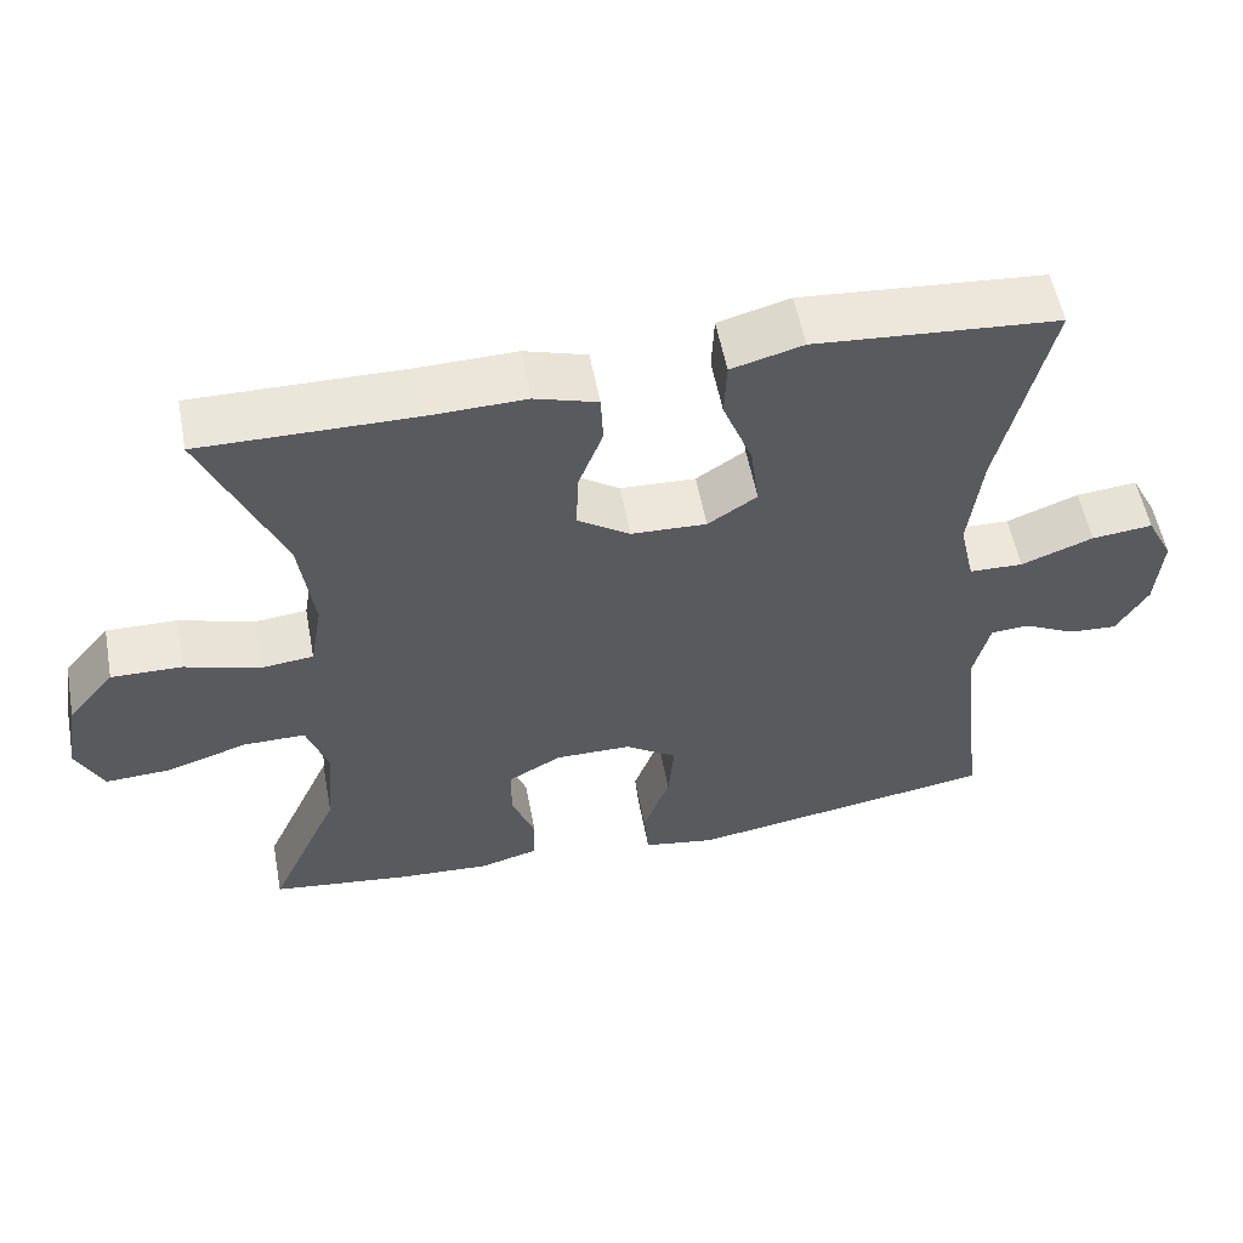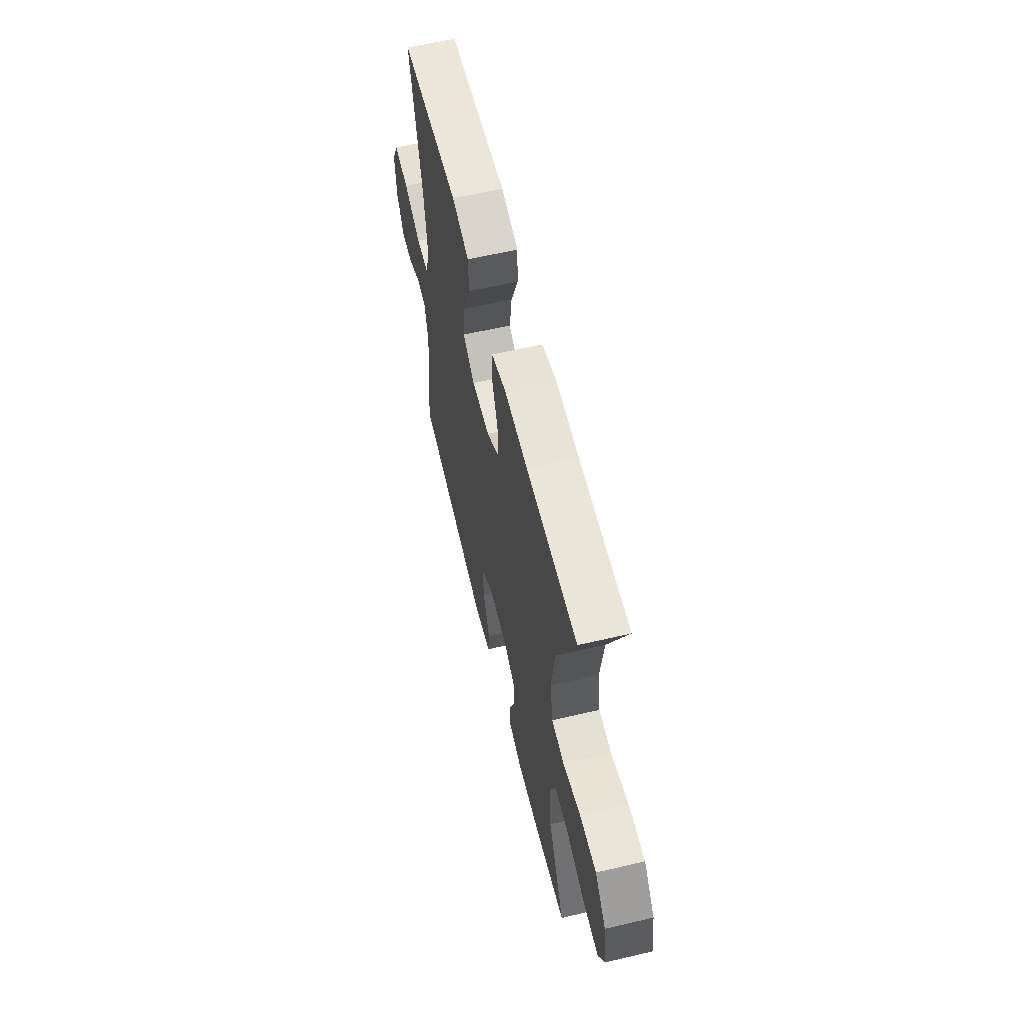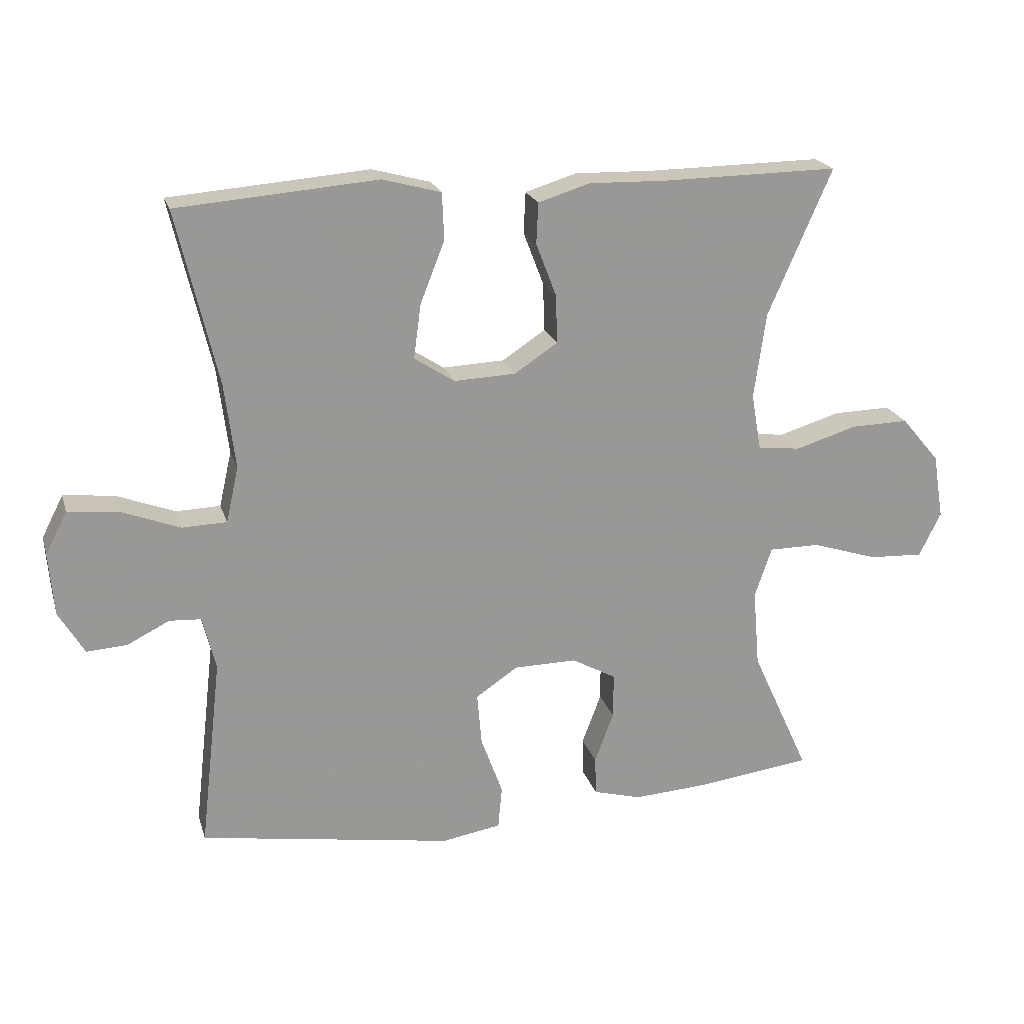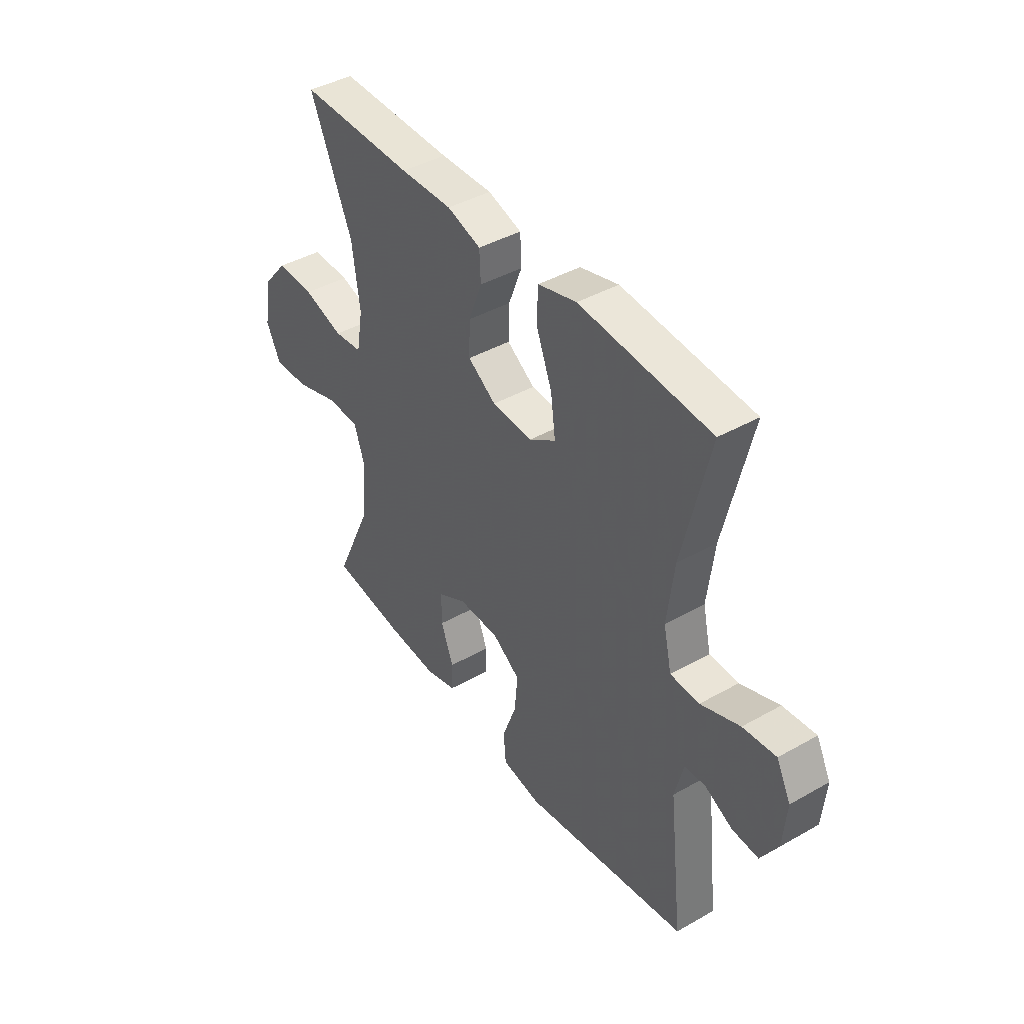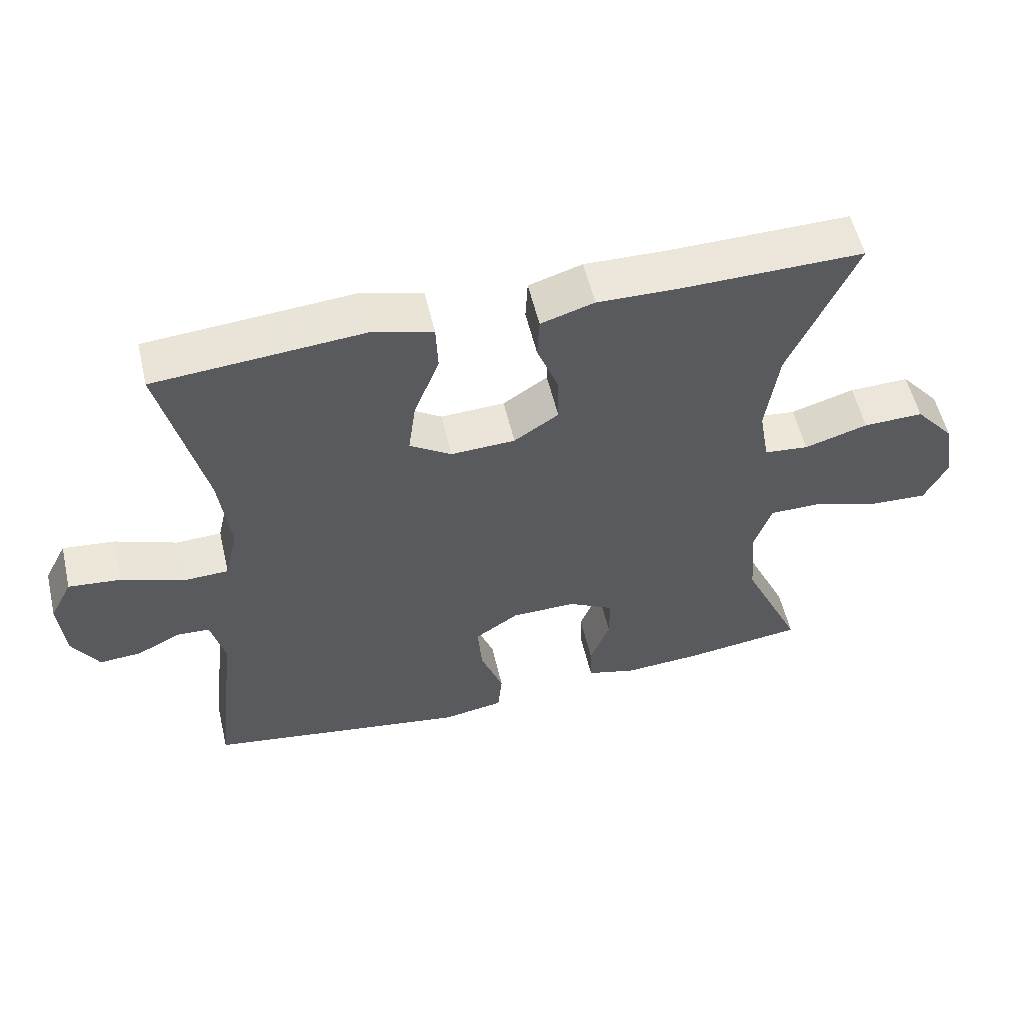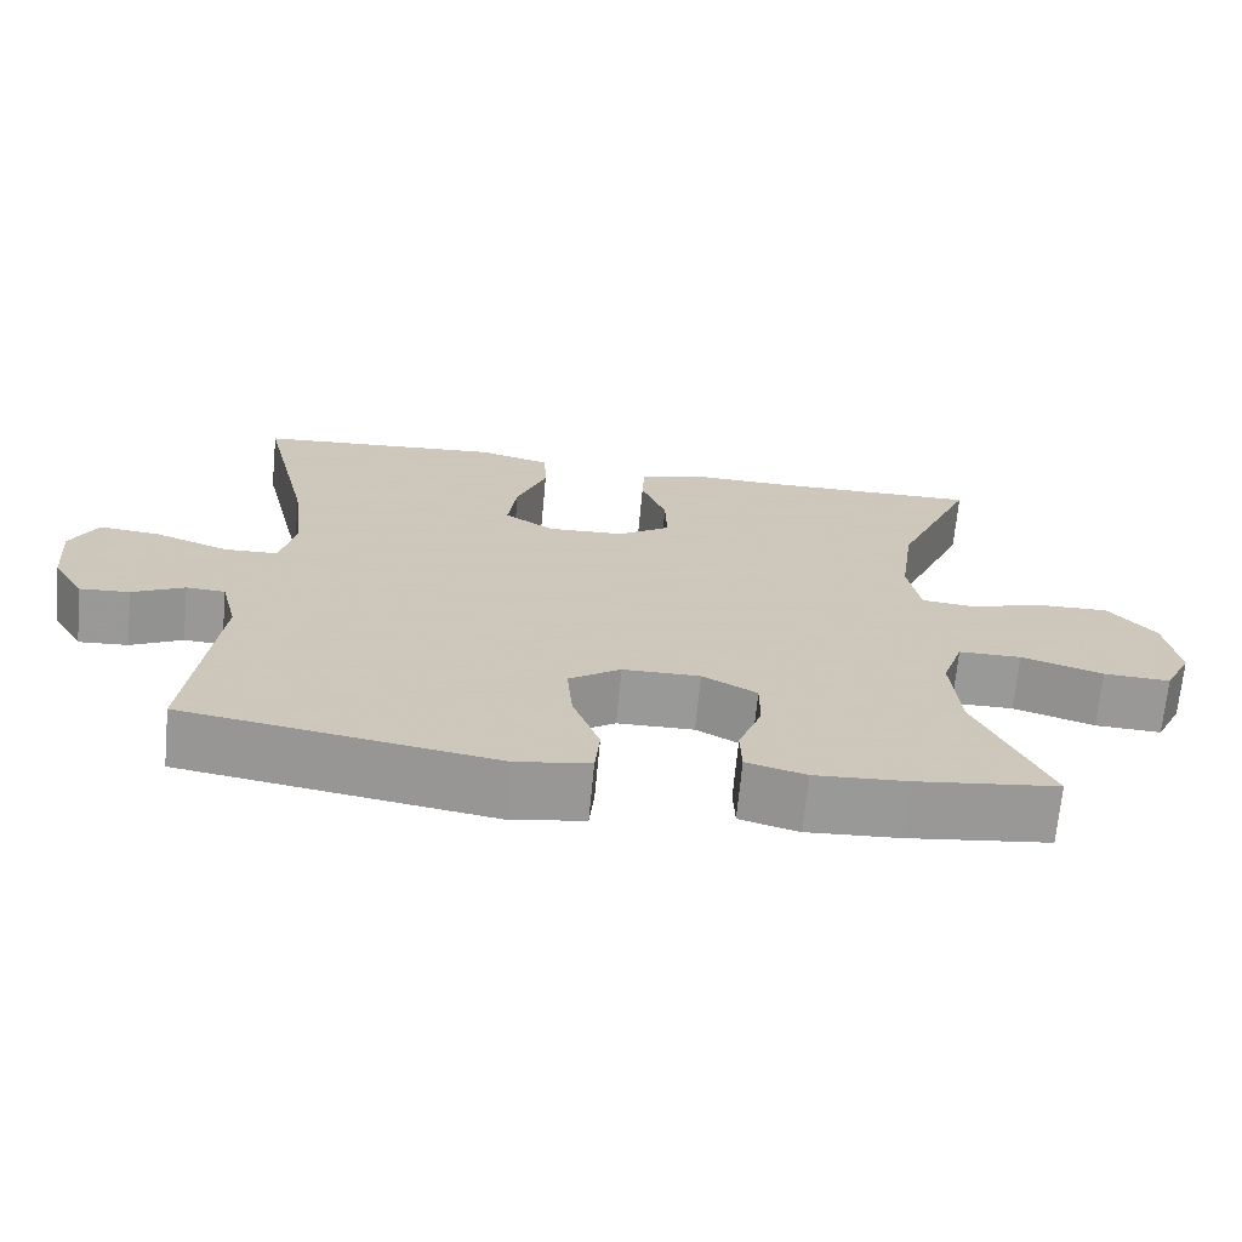
<metadata>
{"format":"obj","ext":"obj","renderer":"f3d","projection":"perspective","resolution":1024,"background":"white","views":[{"elev":55.7,"azim":169.3,"up":"+Z"},{"elev":60.2,"azim":76.5,"up":"+Z"},{"elev":21.0,"azim":-15.2,"up":"+Z"},{"elev":41.9,"azim":-124.3,"up":"+Z"},{"elev":55.7,"azim":-13.2,"up":"+Z"},{"elev":-68.8,"azim":-5.4,"up":"+Z"}]}
</metadata>
<code>
v -0.5 0.07 -0.5
v -0.467 0.07 -0.21
v -0.487 0.07 -0.129
v -0.535 0.07 -0.126
v -0.599 0.07 -0.158
v -0.66 0.07 -0.162
v -0.699 0.07 -0.097
v -0.707 0.07 -0.001
v -0.674 0.07 0.063
v -0.598 0.07 0.055
v -0.508 0.07 0.021
v -0.441 0.07 0.023
v -0.422 0.07 0.107
v -0.438 0.07 0.236
v -0.5 0.07 0.5
v -0.334 0.07 0.513
v -0.197 0.07 0.524
v -0.108 0.07 0.5
v -0.105 0.07 0.429
v -0.142 0.07 0.335
v -0.153 0.07 0.253
v -0.092 0.07 0.213
v 0.002 0.07 0.217
v 0.067 0.07 0.26
v 0.065 0.07 0.333
v 0.034 0.07 0.414
v 0.037 0.07 0.476
v 0.115 0.07 0.5
v 0.235 0.07 0.497
v 0.5 0.07 0.5
v 0.403 0.07 0.278
v 0.385 0.07 0.148
v 0.4 0.07 0.062
v 0.465 0.07 0.055
v 0.558 0.07 0.083
v 0.646 0.07 0.085
v 0.704 0.07 0.016
v 0.72 0.07 -0.082
v 0.687 0.07 -0.149
v 0.605 0.07 -0.145
v 0.505 0.07 -0.113
v 0.428 0.07 -0.113
v 0.402 0.07 -0.189
v 0.412 0.07 -0.307
v 0.5 0.07 -0.5
v 0.327 0.07 -0.522
v 0.212 0.07 -0.529
v 0.139 0.07 -0.509
v 0.137 0.07 -0.45
v 0.166 0.07 -0.373
v 0.166 0.07 -0.305
v 0.099 0.07 -0.268
v 0.004 0.07 -0.269
v -0.06 0.07 -0.312
v -0.053 0.07 -0.392
v -0.02 0.07 -0.482
v -0.026 0.07 -0.547
v -0.116 0.07 -0.562
v -0.5 0 -0.5
v -0.467 0 -0.21
v -0.487 0 -0.129
v -0.535 0 -0.126
v -0.599 0 -0.158
v -0.66 0 -0.162
v -0.699 0 -0.097
v -0.707 0 -0.001
v -0.674 0 0.063
v -0.598 0 0.055
v -0.508 0 0.021
v -0.441 0 0.023
v -0.422 0 0.107
v -0.438 0 0.236
v -0.5 0 0.5
v -0.334 0 0.513
v -0.197 0 0.524
v -0.108 0 0.5
v -0.105 0 0.429
v -0.142 0 0.335
v -0.153 0 0.253
v -0.092 0 0.213
v 0.002 0 0.217
v 0.067 0 0.26
v 0.065 0 0.333
v 0.034 0 0.414
v 0.037 0 0.476
v 0.115 0 0.5
v 0.235 0 0.497
v 0.5 0 0.5
v 0.403 0 0.278
v 0.385 0 0.148
v 0.4 0 0.062
v 0.465 0 0.055
v 0.558 0 0.083
v 0.646 0 0.085
v 0.704 0 0.016
v 0.72 0 -0.082
v 0.687 0 -0.149
v 0.605 0 -0.145
v 0.505 0 -0.113
v 0.428 0 -0.113
v 0.402 0 -0.189
v 0.412 0 -0.307
v 0.5 0 -0.5
v 0.327 0 -0.522
v 0.212 0 -0.529
v 0.139 0 -0.509
v 0.137 0 -0.45
v 0.166 0 -0.373
v 0.166 0 -0.305
v 0.099 0 -0.268
v 0.004 0 -0.269
v -0.06 0 -0.312
v -0.053 0 -0.392
v -0.02 0 -0.482
v -0.026 0 -0.547
v -0.116 0 -0.562
f 55 56 57 58
f 54 55 58 1
f 53 54 1 2
f 52 53 2 3
f 47 48 49 50
f 47 50 51
f 44 45 46 47
f 43 44 47 51
f 42 43 51 52
f 38 39 40 41
f 38 41 42
f 37 38 42
f 34 35 36 37
f 33 34 37 42
f 32 33 42 52
f 29 30 31
f 25 26 27 28
f 24 25 28 29
f 17 18 19 20
f 16 17 20 21
f 14 15 16 21
f 13 14 21 22
f 8 9 10 11
f 8 11 12
f 7 8 12
f 4 5 6 7
f 3 4 7 12
f 52 3 12
f 24 29 31 32
f 23 24 32 52
f 22 23 52
f 12 13 22 52
f 116 115 114 113
f 59 116 113 112
f 60 59 112 111
f 61 60 111 110
f 108 107 106 105
f 109 108 105
f 105 104 103 102
f 109 105 102 101
f 110 109 101 100
f 99 98 97 96
f 100 99 96
f 100 96 95
f 95 94 93 92
f 100 95 92 91
f 110 100 91 90
f 89 88 87
f 86 85 84 83
f 87 86 83 82
f 78 77 76 75
f 79 78 75 74
f 79 74 73 72
f 80 79 72 71
f 69 68 67 66
f 70 69 66
f 70 66 65
f 65 64 63 62
f 70 65 62 61
f 70 61 110
f 90 89 87 82
f 110 90 82 81
f 110 81 80
f 110 80 71 70
f 1 59 60 2
f 2 60 61 3
f 3 61 62 4
f 4 62 63 5
f 5 63 64 6
f 6 64 65 7
f 7 65 66 8
f 8 66 67 9
f 9 67 68 10
f 10 68 69 11
f 11 69 70 12
f 12 70 71 13
f 13 71 72 14
f 14 72 73 15
f 15 73 74 16
f 16 74 75 17
f 17 75 76 18
f 18 76 77 19
f 19 77 78 20
f 20 78 79 21
f 21 79 80 22
f 22 80 81 23
f 23 81 82 24
f 24 82 83 25
f 25 83 84 26
f 26 84 85 27
f 27 85 86 28
f 28 86 87 29
f 29 87 88 30
f 30 88 89 31
f 31 89 90 32
f 32 90 91 33
f 33 91 92 34
f 34 92 93 35
f 35 93 94 36
f 36 94 95 37
f 37 95 96 38
f 38 96 97 39
f 39 97 98 40
f 40 98 99 41
f 41 99 100 42
f 42 100 101 43
f 43 101 102 44
f 44 102 103 45
f 45 103 104 46
f 46 104 105 47
f 47 105 106 48
f 48 106 107 49
f 49 107 108 50
f 50 108 109 51
f 51 109 110 52
f 52 110 111 53
f 53 111 112 54
f 54 112 113 55
f 55 113 114 56
f 56 114 115 57
f 57 115 116 58
f 58 116 59 1

</code>
